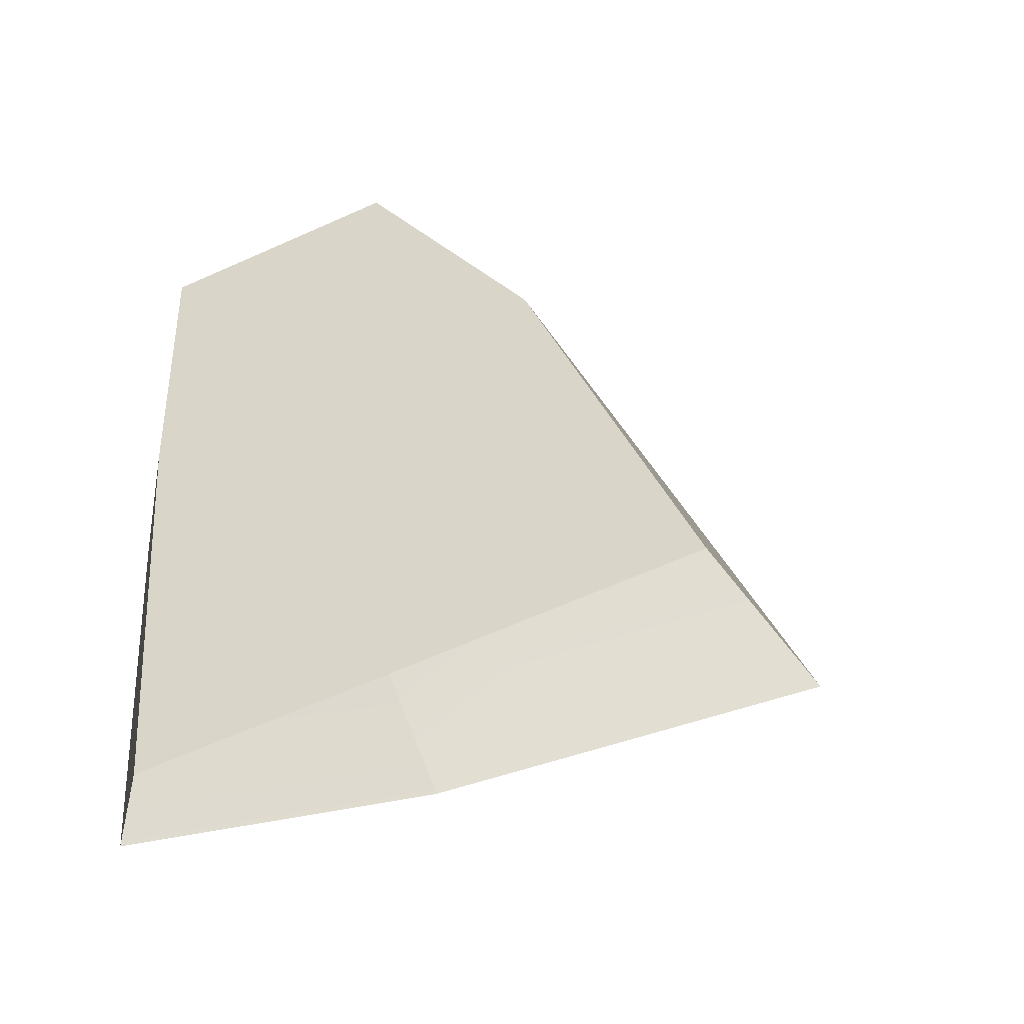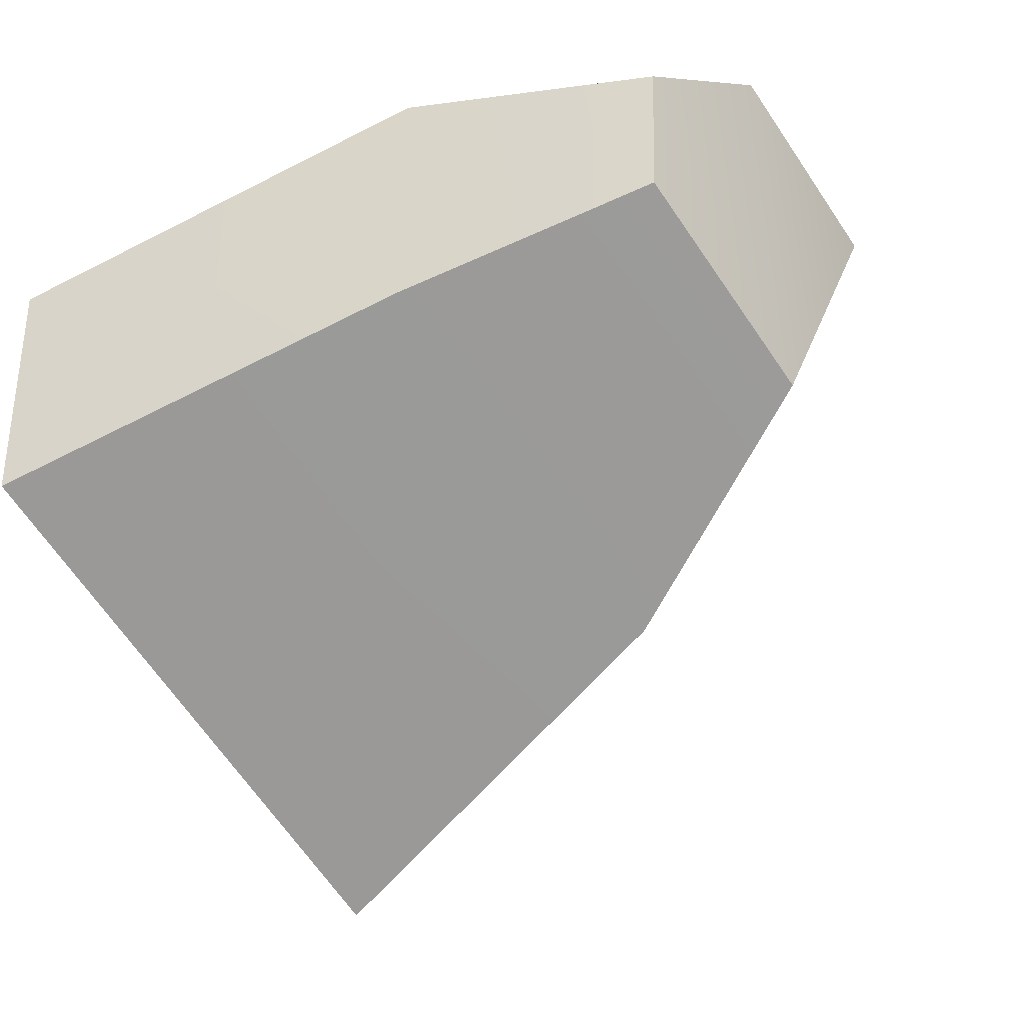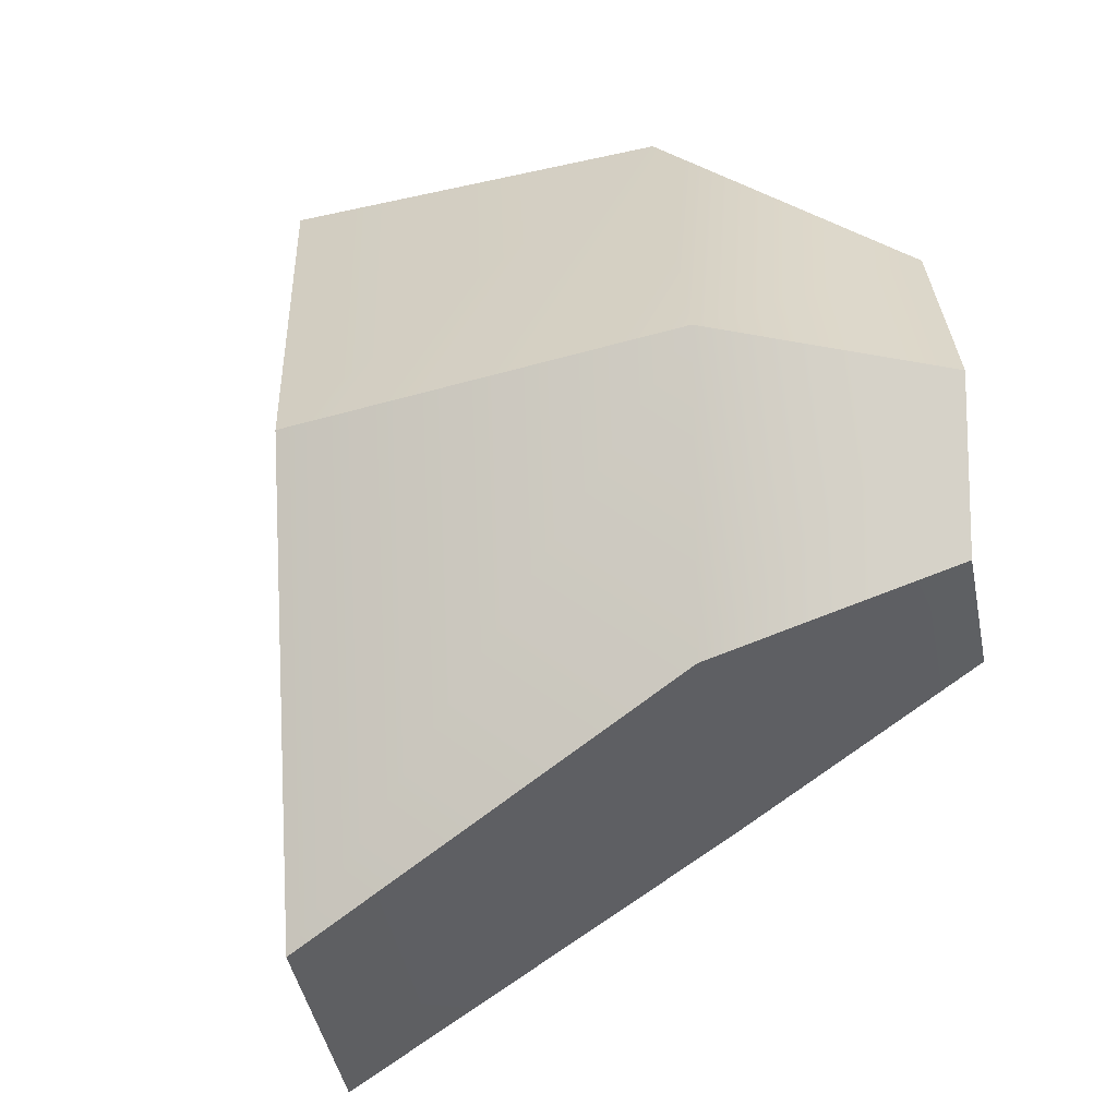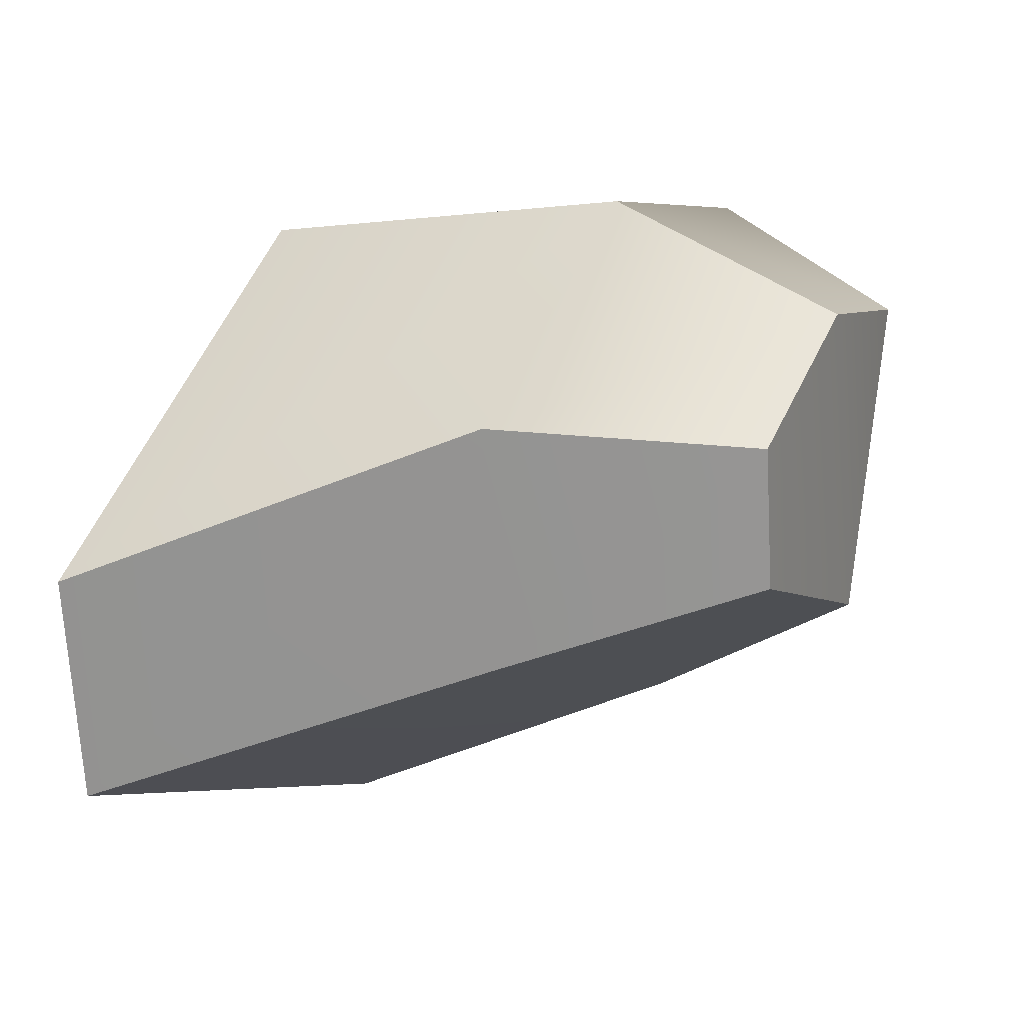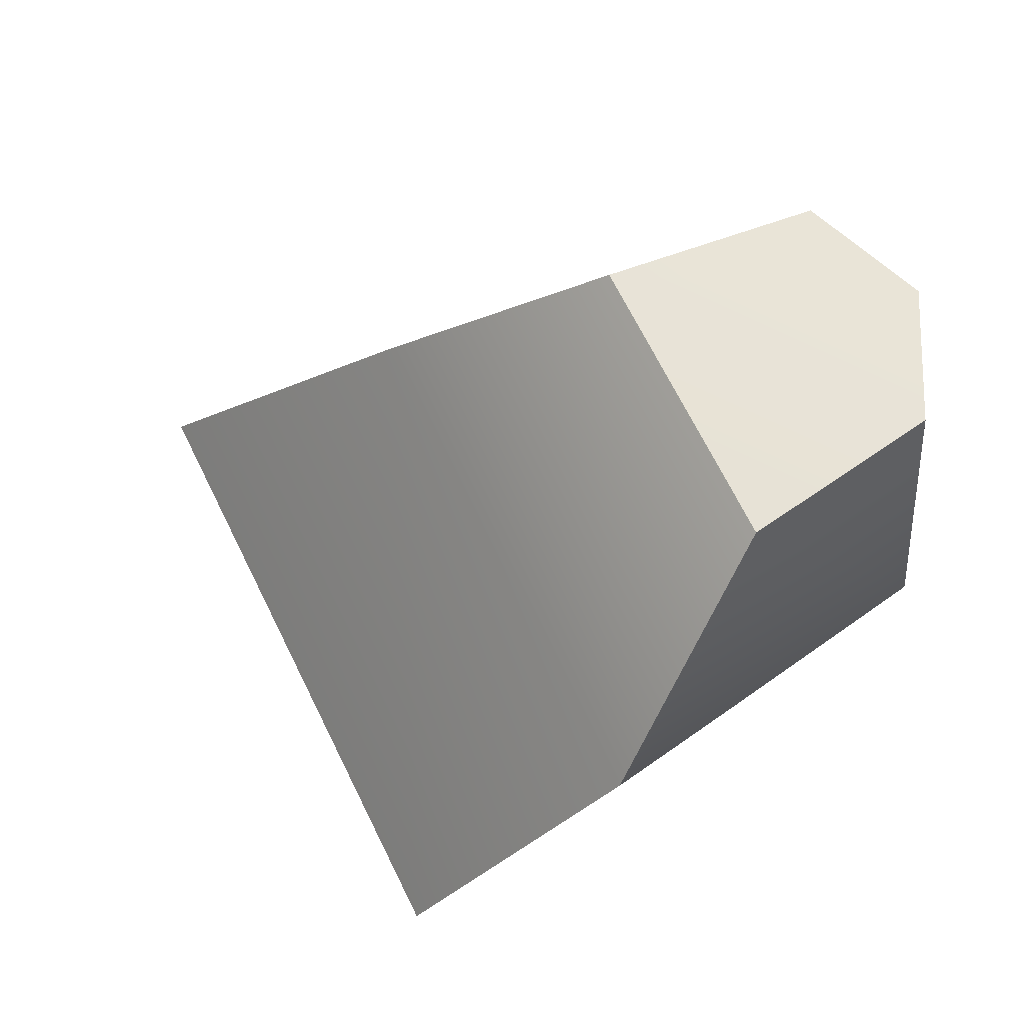
<metadata>
{"format":"obj","ext":"obj","renderer":"f3d","projection":"perspective","resolution":1024,"background":"white","views":[{"elev":-19.7,"azim":-26.7,"up":"+Z"},{"elev":-16.8,"azim":-66.6,"up":"+Y"},{"elev":61.9,"azim":-109.3,"up":"+Y"},{"elev":38.9,"azim":-81.7,"up":"+Y"},{"elev":71.9,"azim":111.1,"up":"+Z"}]}
</metadata>
<code>
g Rock L Deposit Metal.011
v -0.2485 0.7497 0.5372
v -0.1015 0.6543 0.5825
v -0.1583 0.7195 0.709
v -0.2836 0.7972 0.6741
v -0.249 0.7357 0.7783
v -0.3206 0.7801 0.7584
v -0.4127 0.6984 0.4873
v -0.2485 0.7497 0.5372
v -0.2836 0.7972 0.6741
v -0.3857 0.7643 0.6392
v -0.3206 0.7801 0.7584
v -0.3789 0.7613 0.7384
v -0.3206 0.7801 0.7584
v -0.249 0.7357 0.7783
v -0.3271 0.6499 0.7733
v -0.3789 0.7613 0.7384
v -0.394 0.7108 0.7436
v -0.1583 0.7195 0.709
v -0.3271 0.6499 0.7733
v -0.249 0.7357 0.7783
v -0.2949 0.5693 0.7003
v -0.1015 0.6543 0.5825
v -0.2729 0.4689 0.5658
v -0.2949 0.5693 0.7003
v -0.394 0.7108 0.7436
v -0.3271 0.6499 0.7733
v -0.4121 0.6759 0.6482
v -0.2729 0.4689 0.5658
v -0.4361 0.6133 0.4958
v -0.4121 0.6759 0.6482
v -0.3789 0.7613 0.7384
v -0.394 0.7108 0.7436
v -0.3857 0.7643 0.6392
v -0.4361 0.6133 0.4958
v -0.4127 0.6984 0.4873
g Rock L Deposit Metal.011_0
f 3 2 1
f 4 3 1
f 5 3 4
f 6 5 4
f 9 8 7
f 10 9 7
f 11 9 10
f 12 11 10
f 15 14 13
f 13 16 15
f 16 17 15
f 20 19 18
f 19 21 18
f 18 21 22
f 21 23 22
f 26 25 24
f 25 27 24
f 24 27 28
f 27 29 28
f 32 31 30
f 31 33 30
f 30 33 34
f 33 35 34

</code>
